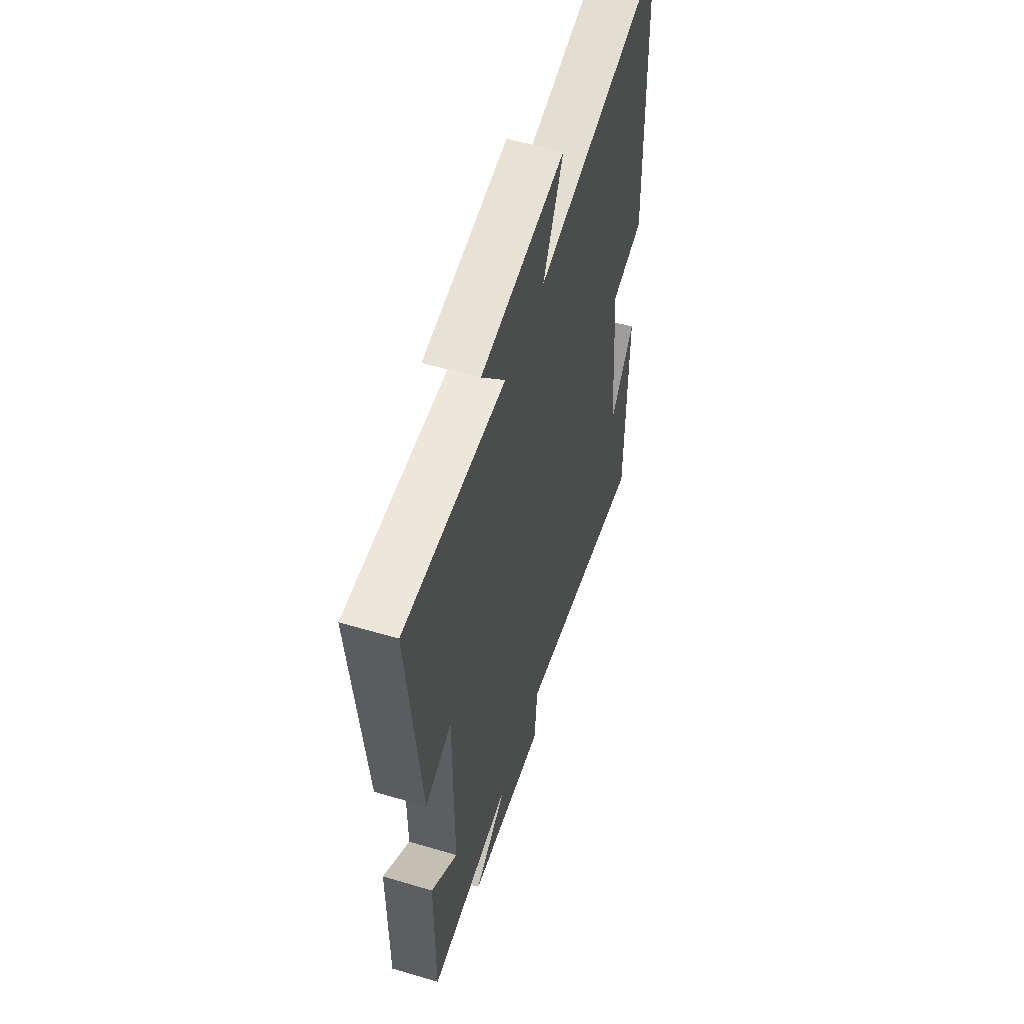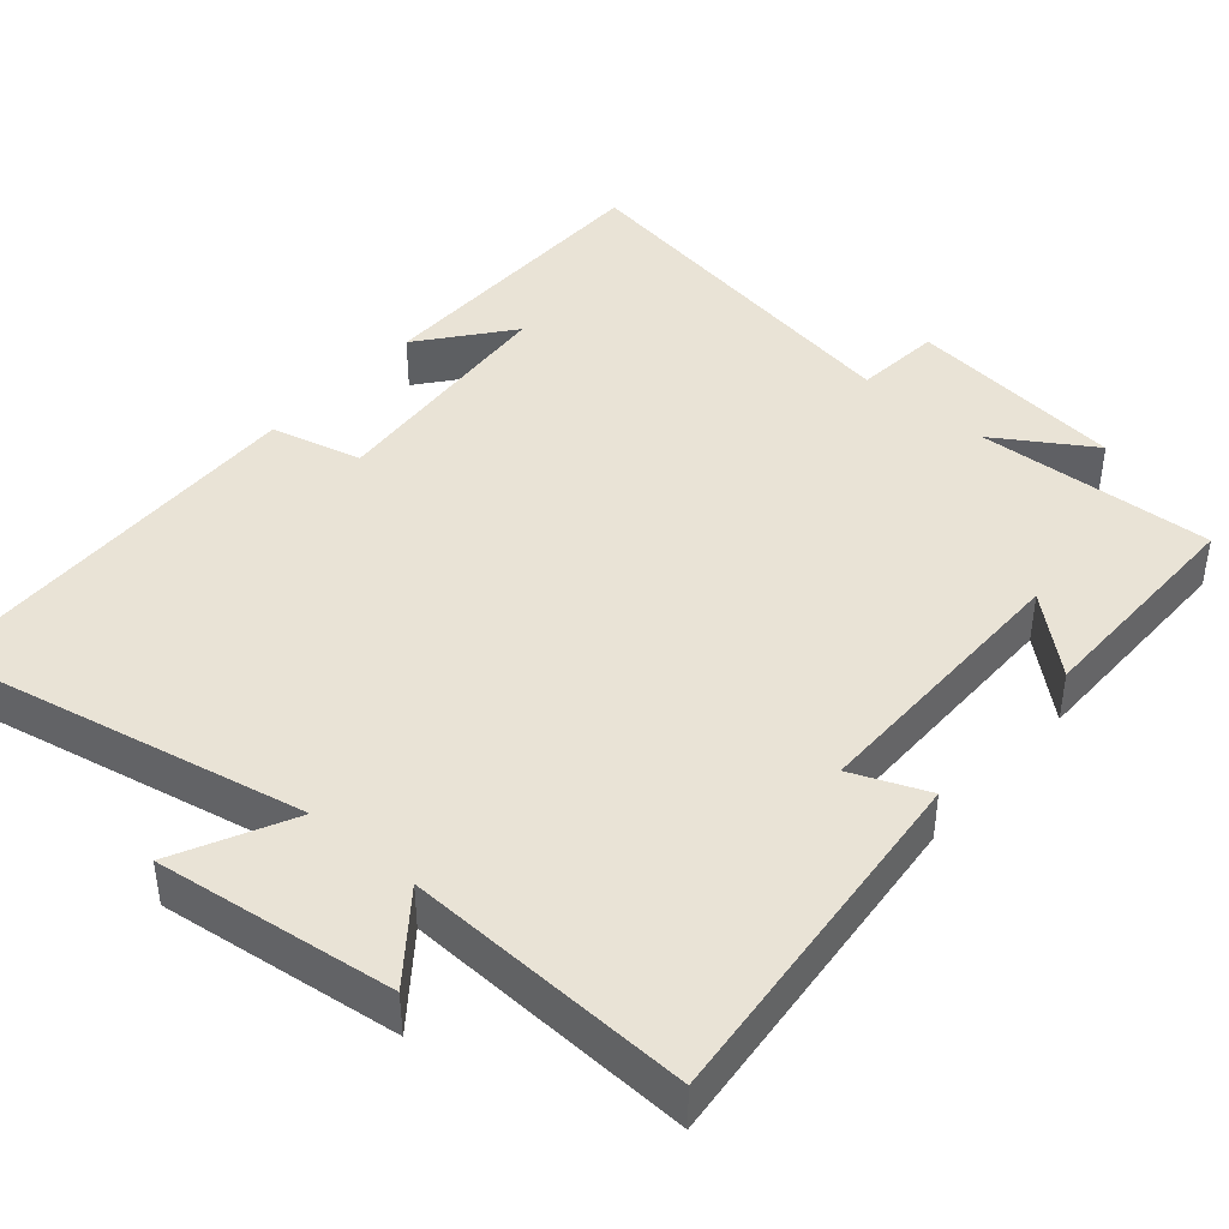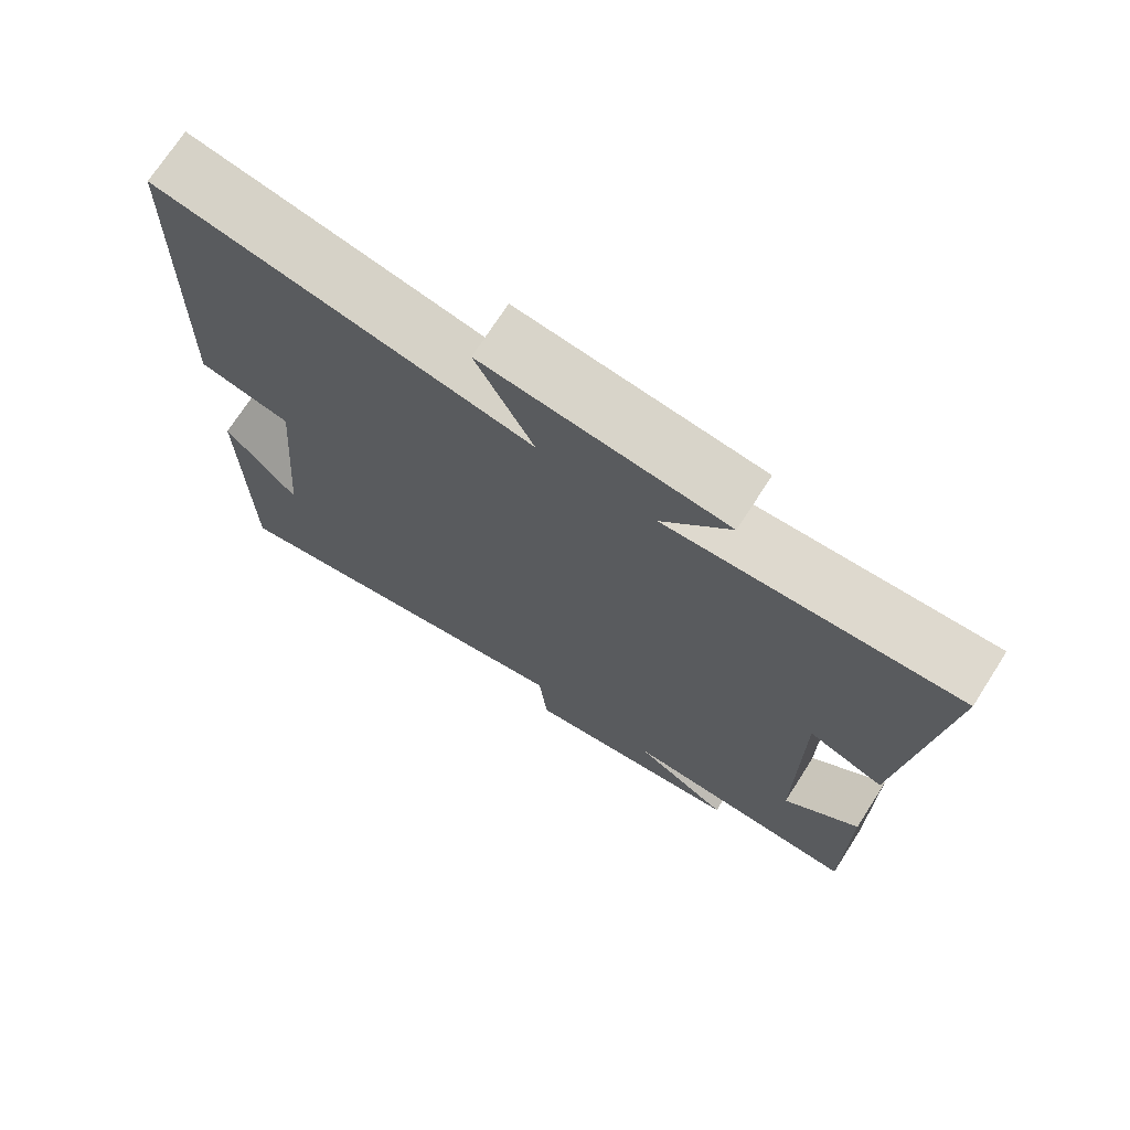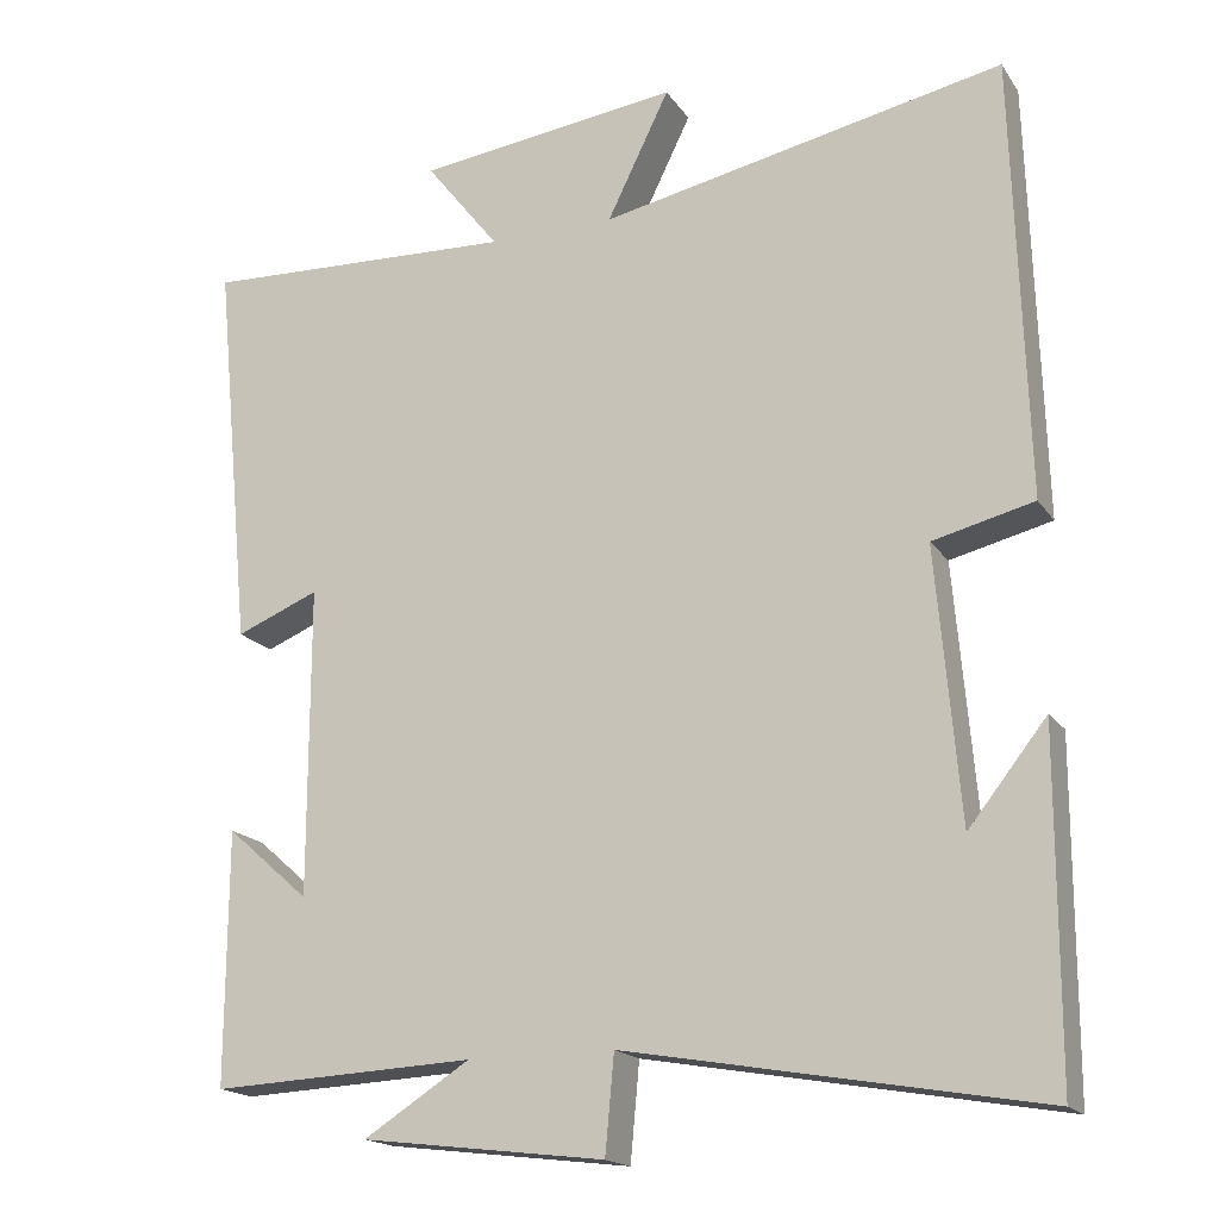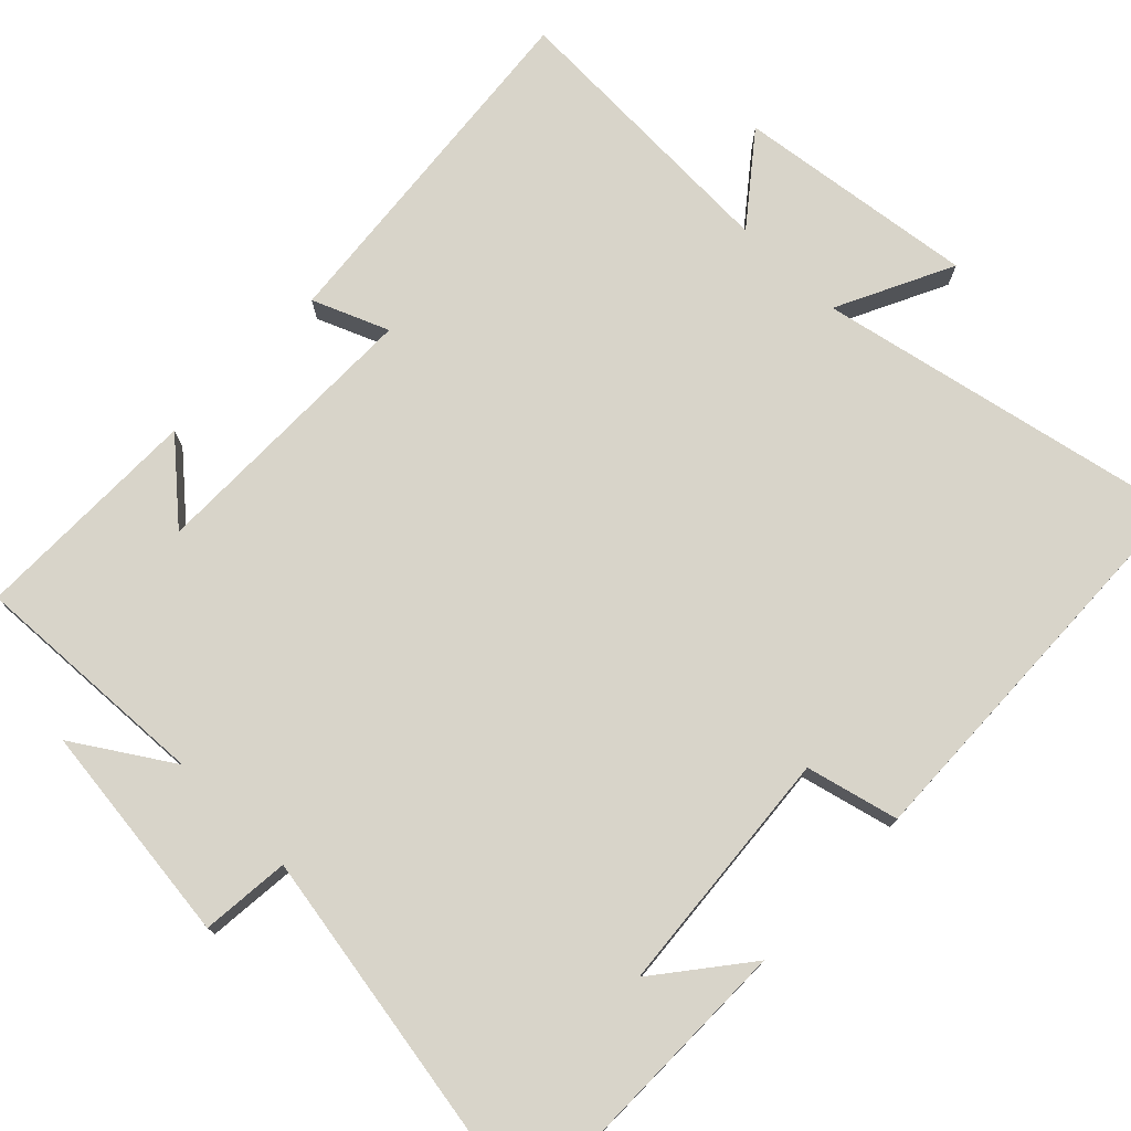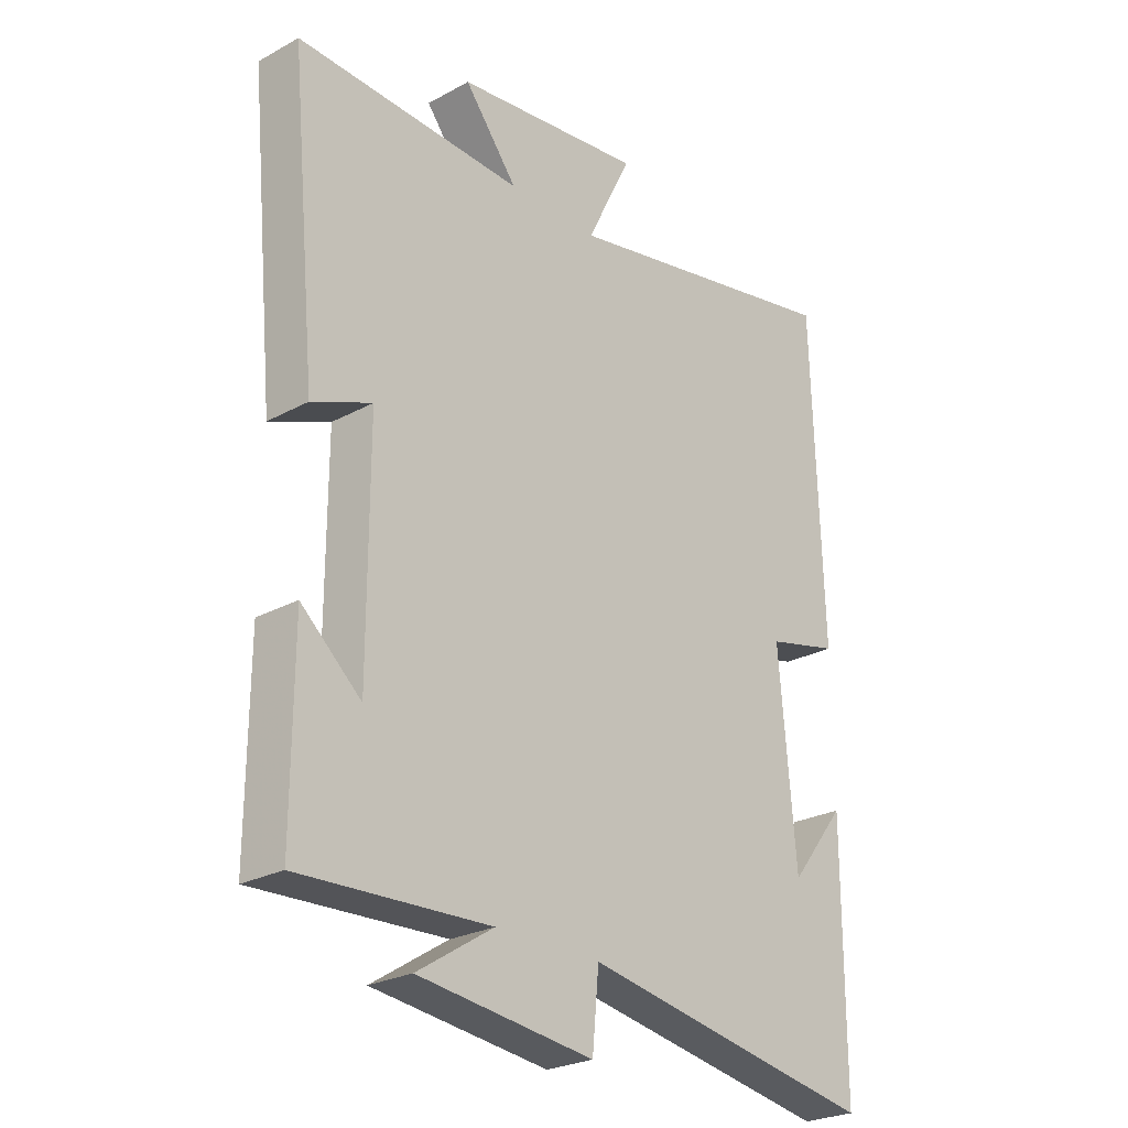
<metadata>
{"format":"obj","ext":"obj","renderer":"f3d","projection":"perspective","resolution":1024,"background":"white","views":[{"elev":55.4,"azim":107.3,"up":"+Z"},{"elev":42.2,"azim":40.7,"up":"+Y"},{"elev":72.3,"azim":32.7,"up":"+Z"},{"elev":-17.8,"azim":-156.3,"up":"+Z"},{"elev":75.7,"azim":-135.9,"up":"+Y"},{"elev":-25.6,"azim":131.1,"up":"+Z"}]}
</metadata>
<code>
v 0.546 0.07 0.516
v 0.5 0.07 0.038
v 0.399 0.07 0.079
v 0.399 0.07 -0.297
v 0.5 0.07 -0.208
v 0.501 0.07 -0.515
v 0.18 0.07 -0.5
v 0.309 0.07 -0.582
v 0.013 0.07 -0.618
v 0.002 0.07 -0.5
v -0.499 0.07 -0.588
v -0.5 0.07 -0.175
v -0.405 0.07 -0.295
v -0.377 0.07 0.035
v -0.5 0.07 0.065
v -0.484 0.07 0.6
v 0.008 0.07 0.5
v -0.068 0.07 0.655
v 0.252 0.07 0.615
v 0.162 0.07 0.5
v 0.546 0 0.516
v 0.5 0 0.038
v 0.399 0 0.079
v 0.399 0 -0.297
v 0.5 0 -0.208
v 0.501 0 -0.515
v 0.18 0 -0.5
v 0.309 0 -0.582
v 0.013 0 -0.618
v 0.002 0 -0.5
v -0.499 0 -0.588
v -0.5 0 -0.175
v -0.405 0 -0.295
v -0.377 0 0.035
v -0.5 0 0.065
v -0.484 0 0.6
v 0.008 0 0.5
v -0.068 0 0.655
v 0.252 0 0.615
v 0.162 0 0.5
f 17 18 19 20
f 14 15 16 17
f 13 14 17 20
f 11 12 13
f 13 20 1
f 11 13 1
f 10 11 1
f 7 8 9 10
f 4 5 6 7
f 3 4 7 10
f 1 2 3
f 1 3 10
f 40 39 38 37
f 37 36 35 34
f 40 37 34 33
f 33 32 31
f 21 40 33
f 21 33 31
f 21 31 30
f 30 29 28 27
f 27 26 25 24
f 30 27 24 23
f 23 22 21
f 30 23 21
f 1 21 22 2
f 2 22 23 3
f 3 23 24 4
f 4 24 25 5
f 5 25 26 6
f 6 26 27 7
f 7 27 28 8
f 8 28 29 9
f 9 29 30 10
f 10 30 31 11
f 11 31 32 12
f 12 32 33 13
f 13 33 34 14
f 14 34 35 15
f 15 35 36 16
f 16 36 37 17
f 17 37 38 18
f 18 38 39 19
f 19 39 40 20
f 20 40 21 1

</code>
